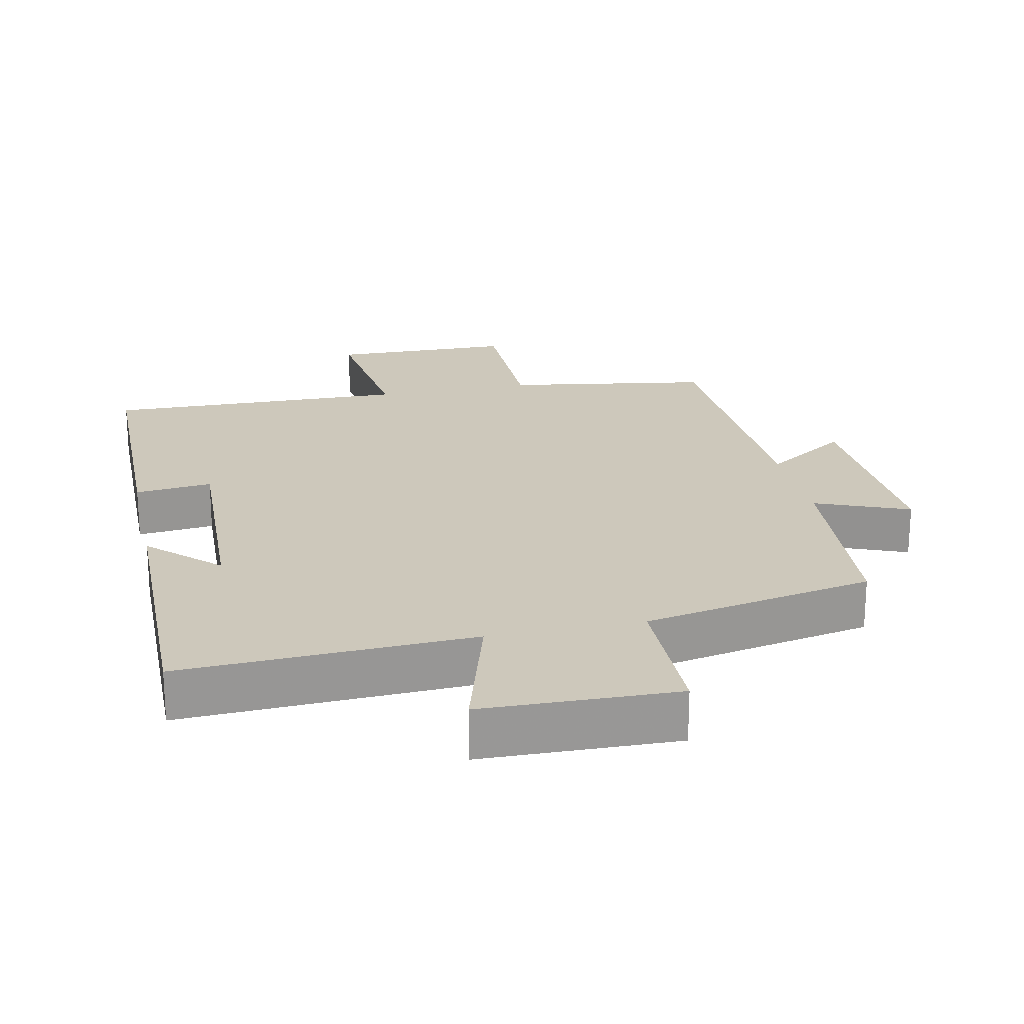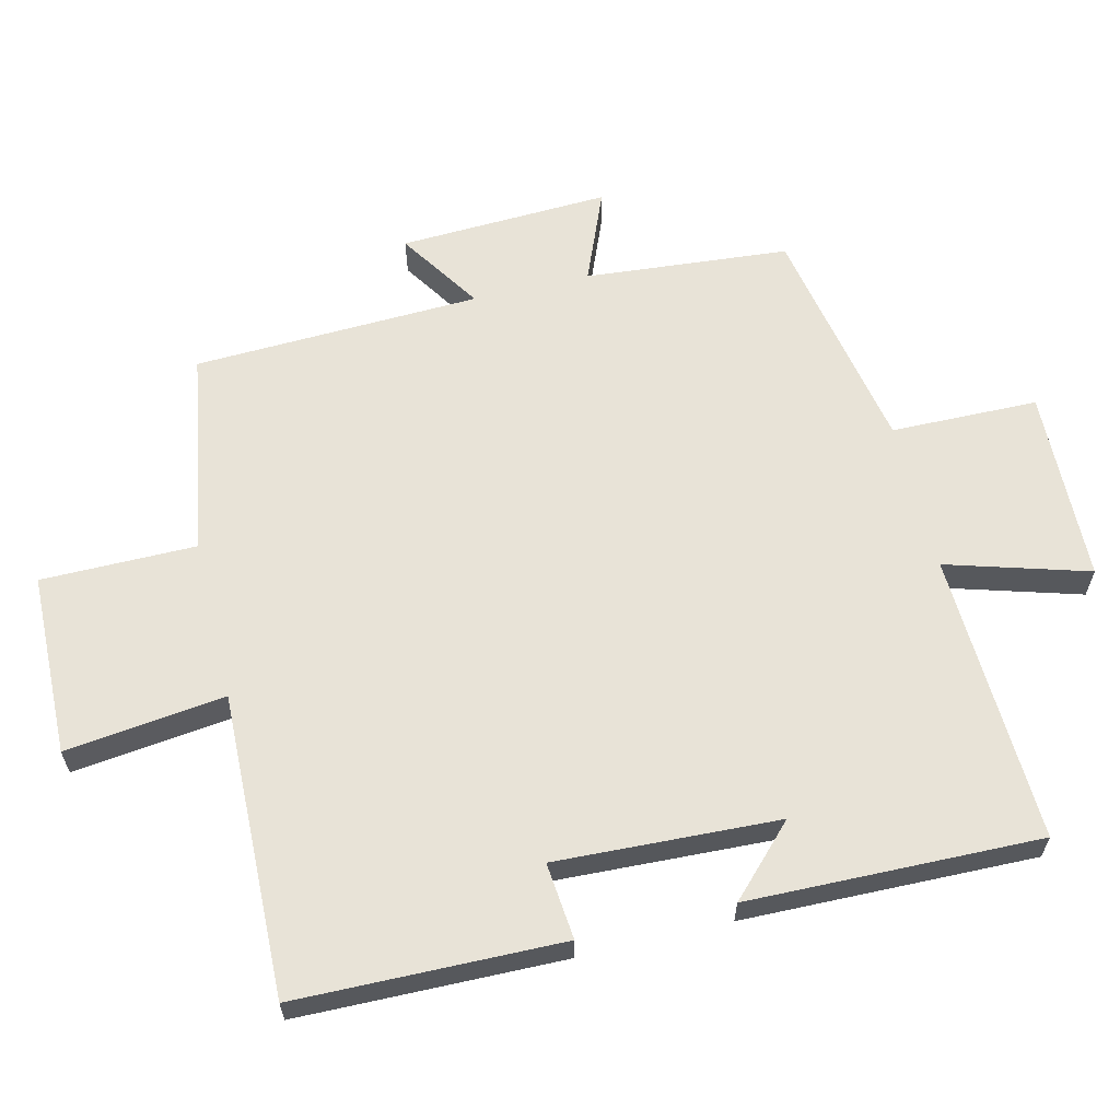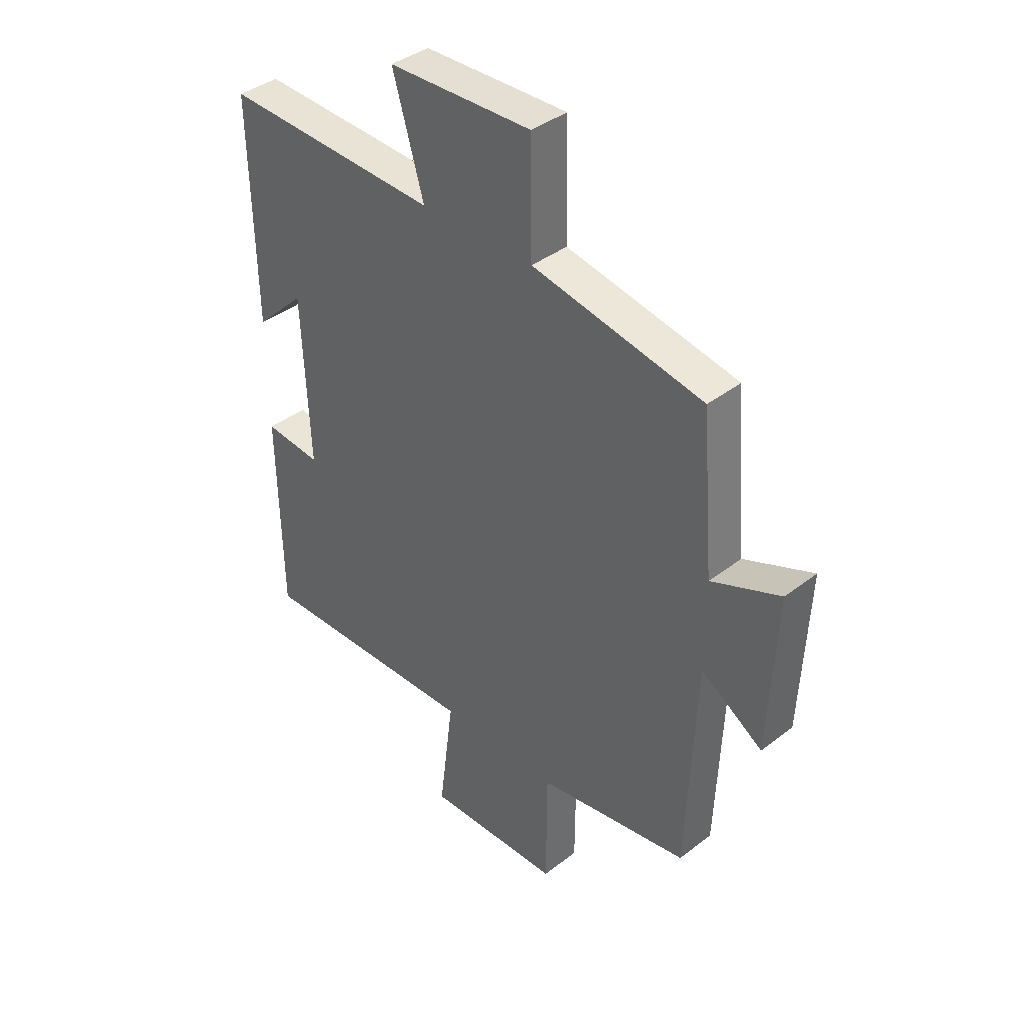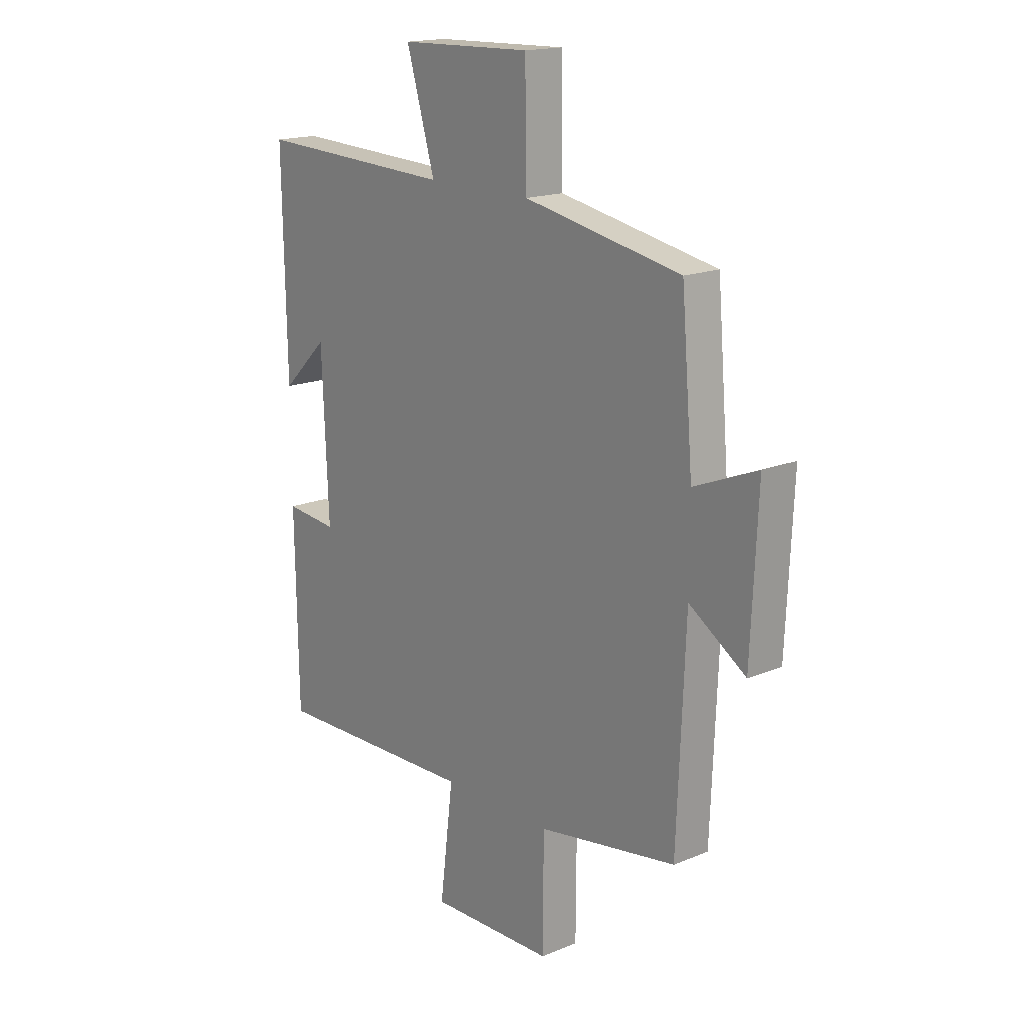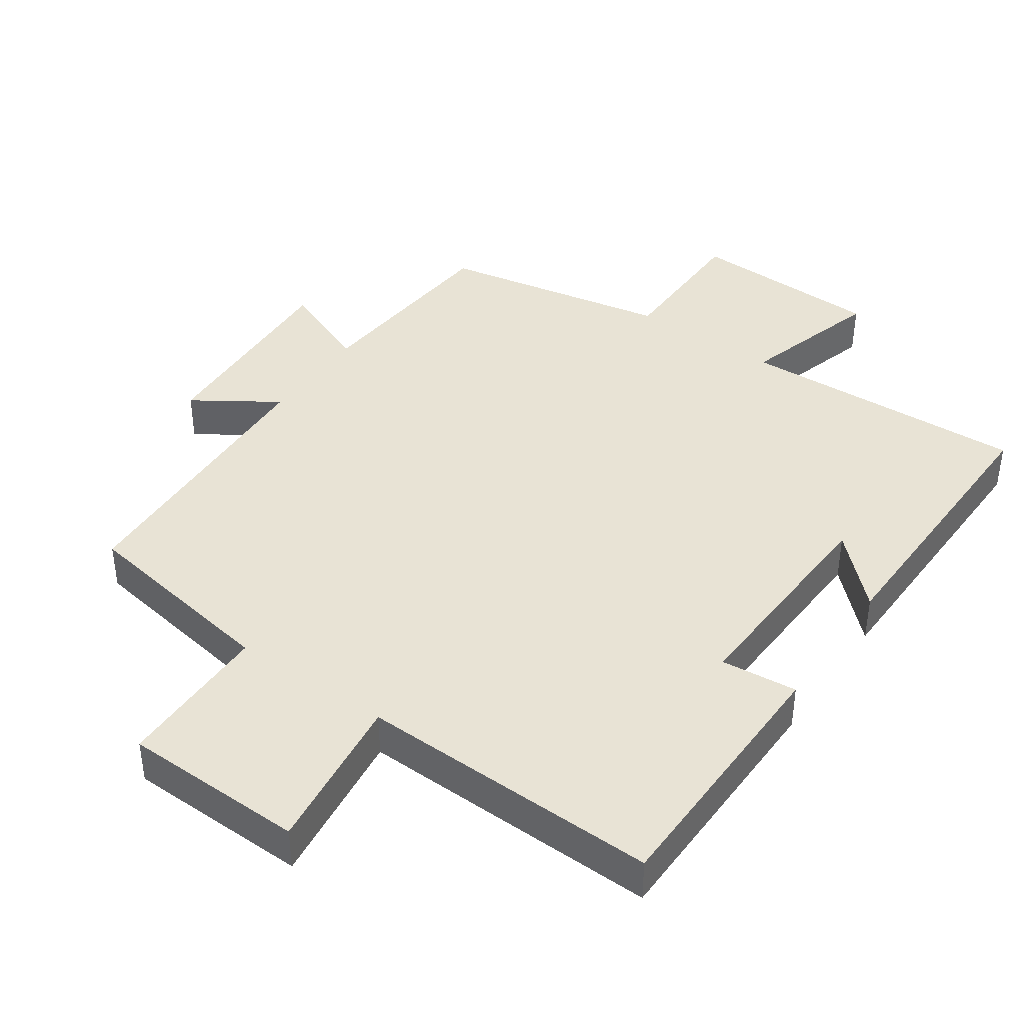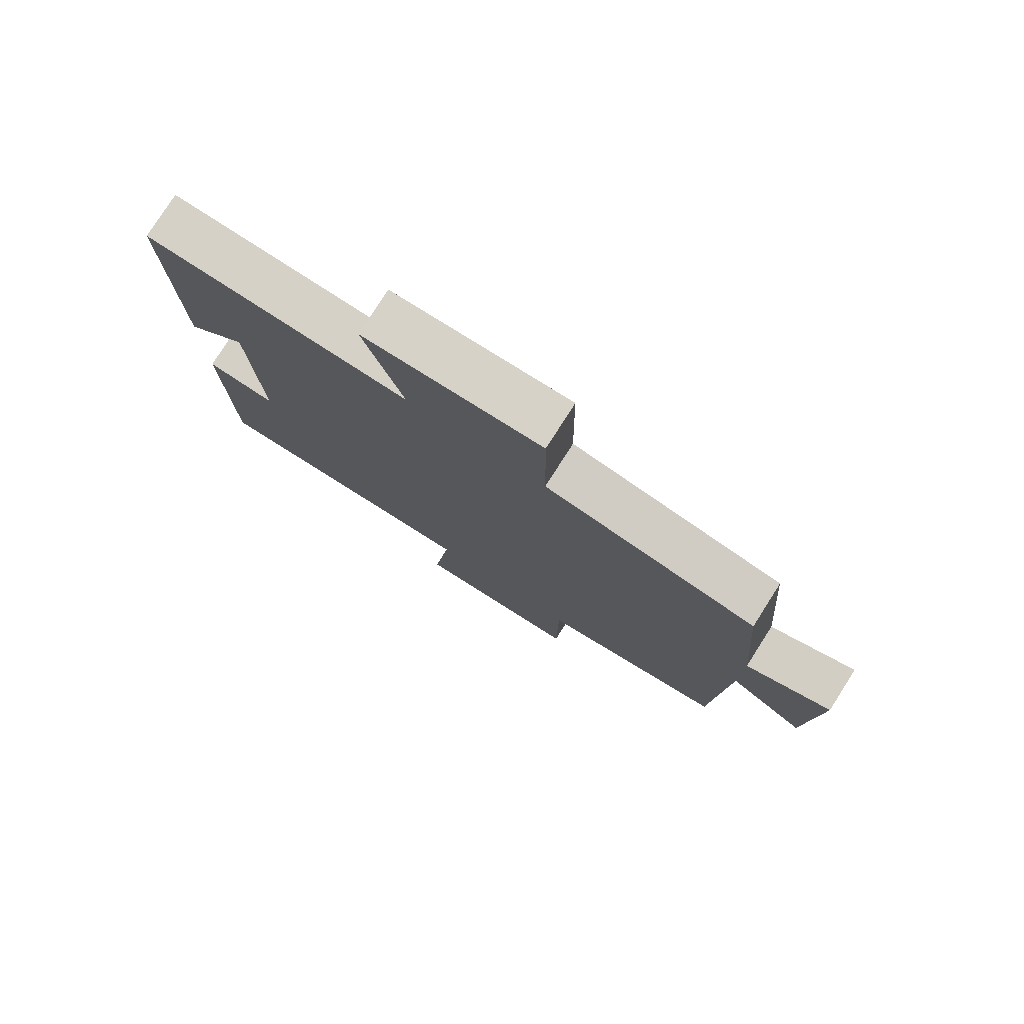
<metadata>
{"format":"obj","ext":"obj","renderer":"f3d","projection":"perspective","resolution":1024,"background":"white","views":[{"elev":21.9,"azim":-12.2,"up":"+Y"},{"elev":61.9,"azim":-103.5,"up":"+Y"},{"elev":38.9,"azim":45.9,"up":"+Z"},{"elev":17.1,"azim":50.4,"up":"+Z"},{"elev":41.2,"azim":-145.2,"up":"+Y"},{"elev":78.3,"azim":32.5,"up":"+Z"}]}
</metadata>
<code>
v 0.475 0.07 0.435
v 0.5 0.07 0.138
v 0.635 0.07 0.193
v 0.621 0.07 -0.113
v 0.5 0.07 -0.034
v 0.483 0.07 -0.451
v 0.185 0.07 -0.5
v 0.184 0.07 -0.726
v -0.082 0.07 -0.732
v -0.053 0.07 -0.5
v -0.494 0.07 -0.511
v -0.5 0.07 -0.125
v -0.388 0.07 -0.136
v -0.402 0.07 0.188
v -0.5 0.07 0.093
v -0.508 0.07 0.518
v -0.085 0.07 0.5
v -0.146 0.07 0.706
v 0.136 0.07 0.714
v 0.139 0.07 0.5
v 0.475 0 0.435
v 0.5 0 0.138
v 0.635 0 0.193
v 0.621 0 -0.113
v 0.5 0 -0.034
v 0.483 0 -0.451
v 0.185 0 -0.5
v 0.184 0 -0.726
v -0.082 0 -0.732
v -0.053 0 -0.5
v -0.494 0 -0.511
v -0.5 0 -0.125
v -0.388 0 -0.136
v -0.402 0 0.188
v -0.5 0 0.093
v -0.508 0 0.518
v -0.085 0 0.5
v -0.146 0 0.706
v 0.136 0 0.714
v 0.139 0 0.5
f 17 18 19 20
f 17 20 1 2
f 14 15 16 17
f 13 14 17 2
f 10 11 12 13
f 10 13 2
f 7 8 9 10
f 5 6 7 10
f 5 10 2 3
f 3 4 5
f 40 39 38 37
f 22 21 40 37
f 37 36 35 34
f 22 37 34 33
f 33 32 31 30
f 22 33 30
f 30 29 28 27
f 30 27 26 25
f 23 22 30 25
f 25 24 23
f 1 21 22 2
f 2 22 23 3
f 3 23 24 4
f 4 24 25 5
f 5 25 26 6
f 6 26 27 7
f 7 27 28 8
f 8 28 29 9
f 9 29 30 10
f 10 30 31 11
f 11 31 32 12
f 12 32 33 13
f 13 33 34 14
f 14 34 35 15
f 15 35 36 16
f 16 36 37 17
f 17 37 38 18
f 18 38 39 19
f 19 39 40 20
f 20 40 21 1

</code>
